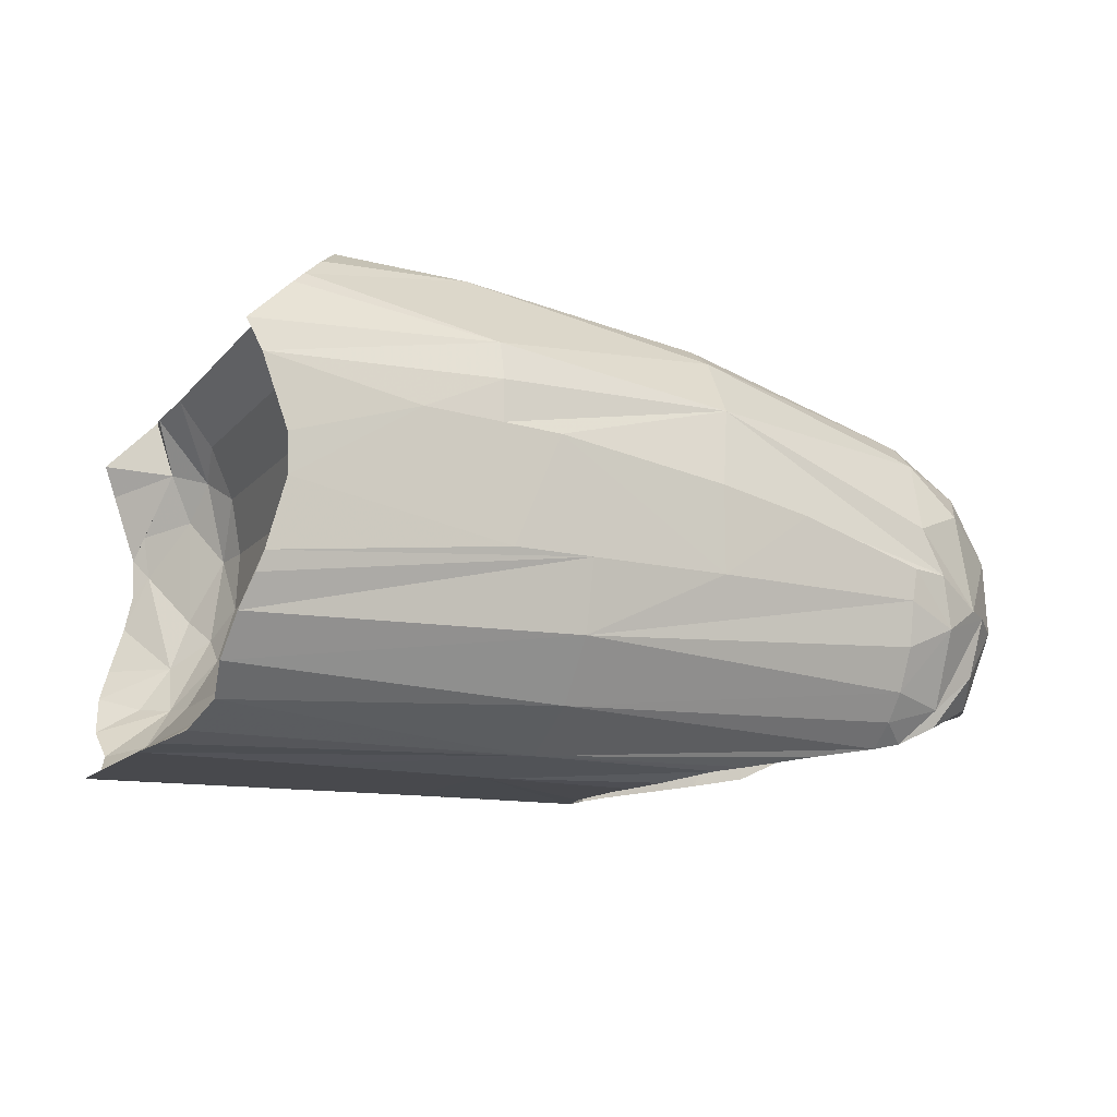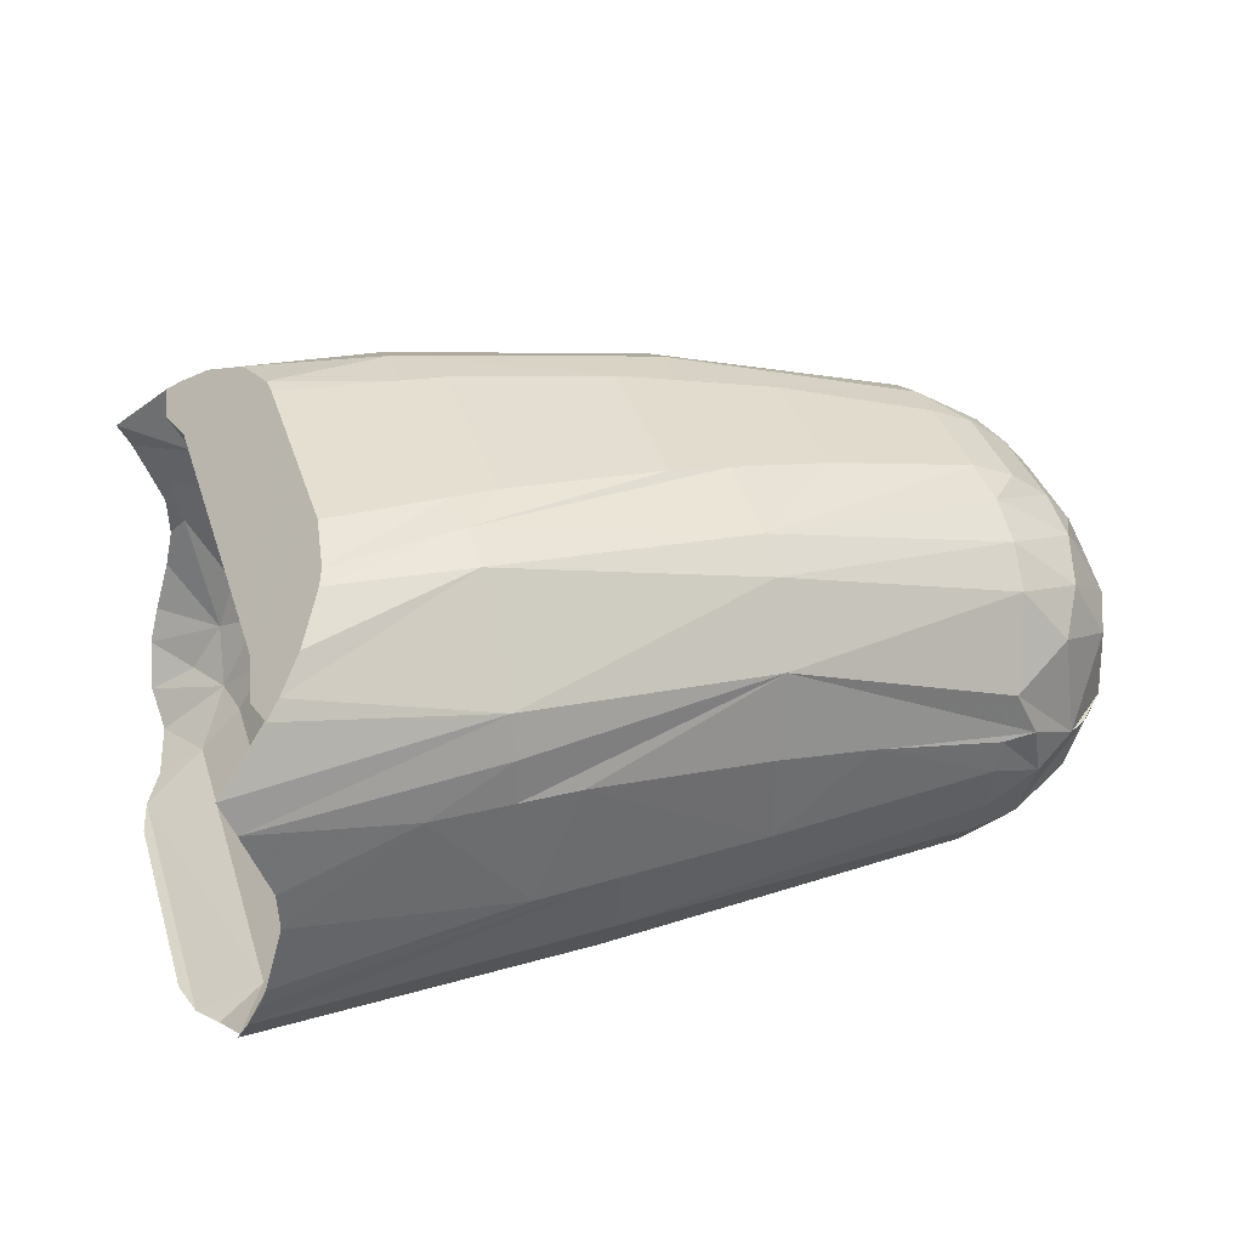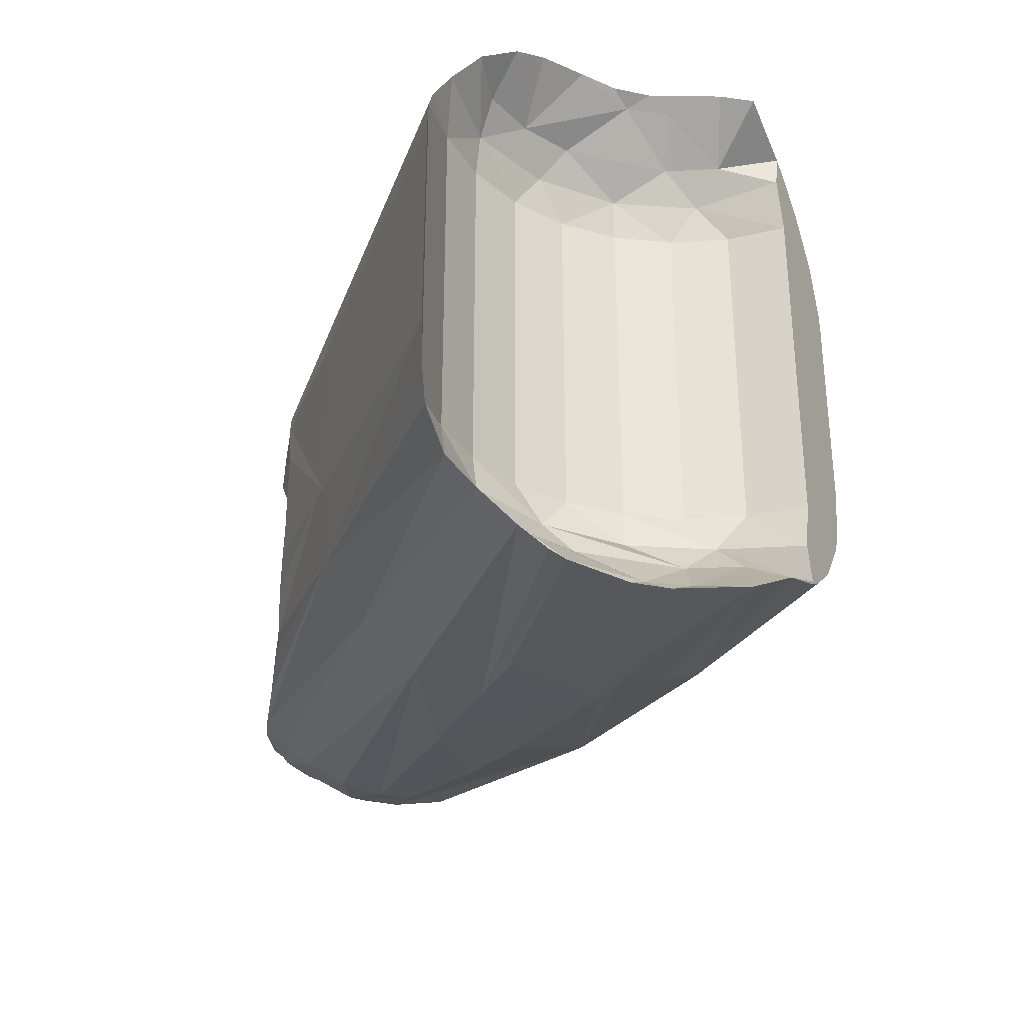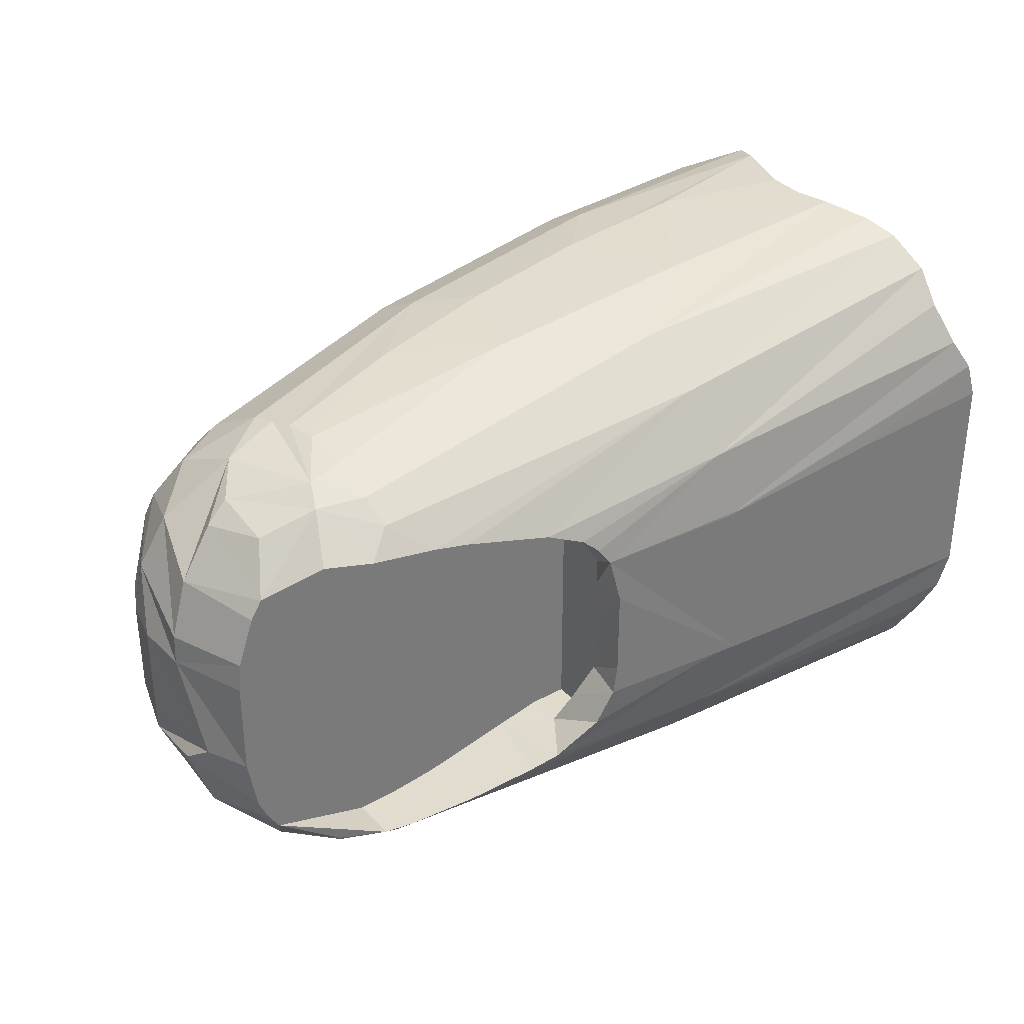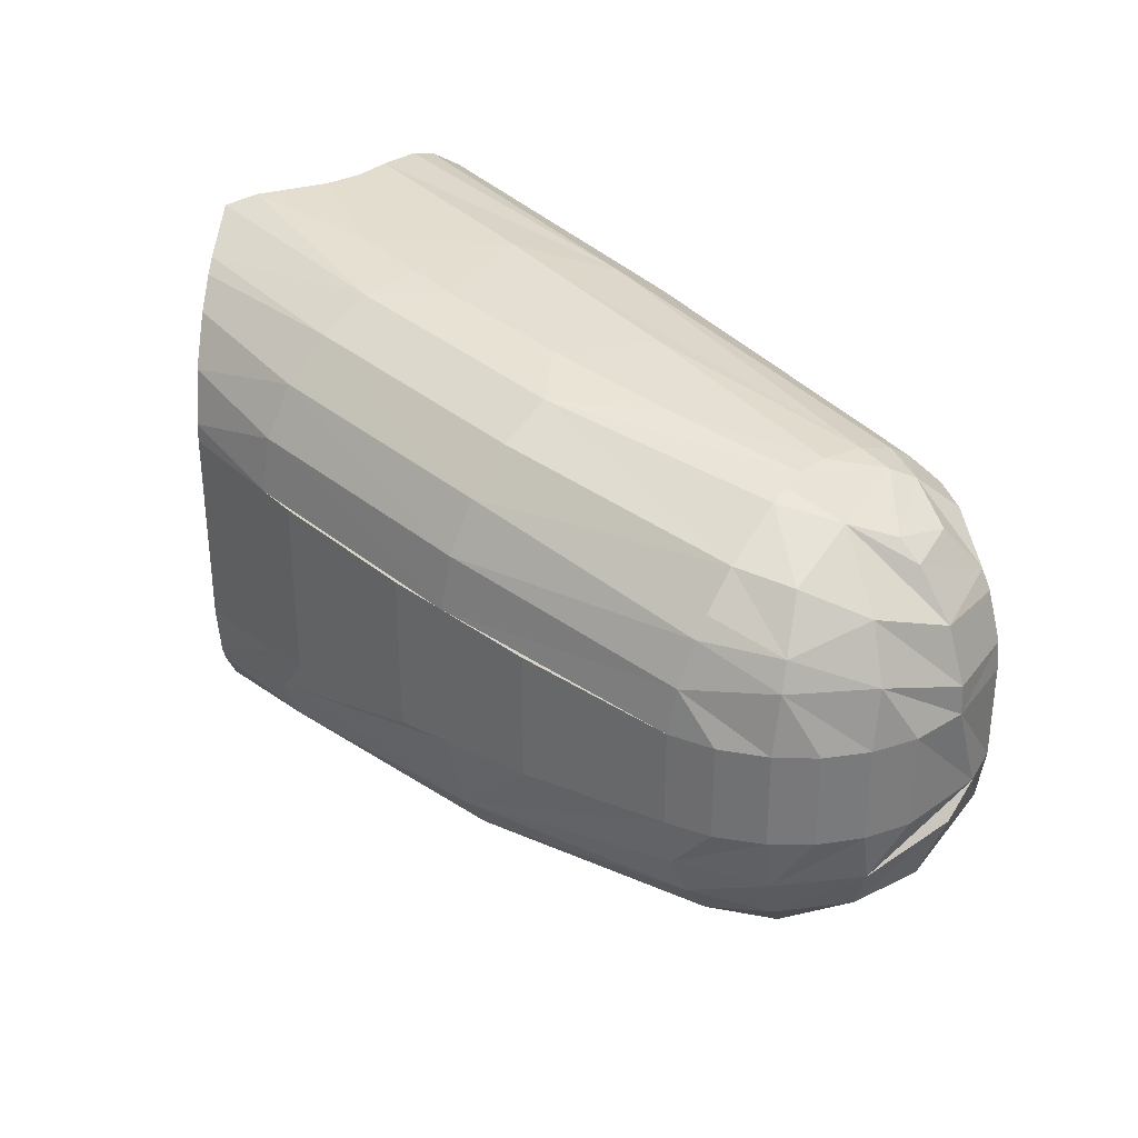
<metadata>
{"format":"obj","ext":"obj","renderer":"f3d","projection":"perspective","resolution":1024,"background":"white","views":[{"elev":-12.2,"azim":-23.5,"up":"+Z"},{"elev":37.5,"azim":-17.0,"up":"+Z"},{"elev":-31.0,"azim":-108.7,"up":"+Y"},{"elev":33.8,"azim":144.5,"up":"+Y"},{"elev":32.4,"azim":52.1,"up":"+Y"}]}
</metadata>
<code>
v 1.652 -0.5254 -0.01001
v 1.785 -0.4533 -0.05245
v 1.785 -0.4267 -0.05245
v 1.785 -0.4267 -0.04161
v 1.669 -0.5113 -0.0101
v 1.669 -0.3687 -0.0101
v 1.779 -0.3618 0.03087
v 1.664 -0.5237 0.02135
v 1.664 -0.3563 0.02135
v 1.873 -0.505 -0.005322
v 1.721 -0.5219 0.04989
v 1.683 -0.3784 0.02375
v 1.683 -0.5016 0.02375
v 1.892 -0.4082 0.04562
v 1.892 -0.4259 0.04882
v 1.657 -0.3528 0.00434
v 1.797 -0.3858 0.07211
v 1.732 -0.4676 0.09169
v 1.657 -0.3899 -0.03817
v 1.657 -0.4901 -0.03817
v 1.888 -0.4846 0.04018
v 1.857 -0.5091 0.00155
v 1.857 -0.3709 0.00155
v 1.837 -0.4881 -0.02477
v 1.837 -0.3919 -0.02477
v 1.745 -0.3928 -0.0477
v 1.869 -0.5069 0.01046
v 1.805 -0.4814 -0.04848
v 1.802 -0.3993 -0.02429
v 1.697 -0.3551 0.03875
v 1.697 -0.5249 0.03875
v 1.746 -0.375 -0.0358
v 1.891 -0.4817 -0.02554
v 1.675 -0.5113 0.005342
v 1.675 -0.3687 0.005342
v 1.684 -0.4869 0.09151
v 1.674 -0.3748 0.08219
v 1.732 -0.4124 0.09169
v 1.857 -0.5074 -0.01218
v 1.857 -0.3726 -0.01218
v 1.819 -0.3661 0.02254
v 1.844 -0.3909 -0.04188
v 1.9 -0.4259 0.03898
v 1.9 -0.4541 0.03898
v 1.85 -0.4895 -0.02495
v 1.85 -0.3905 -0.02495
v 1.652 -0.3535 0.04787
v 1.652 -0.5265 0.04787
v 1.72 -0.5232 0.03735
v 1.682 -0.4901 0.04198
v 1.682 -0.3899 0.04198
v 1.878 -0.3765 0.01337
v 1.736 -0.4668 -0.05177
v 1.736 -0.4132 -0.05177
v 1.899 -0.484 0.02082
v 1.824 -0.4595 0.07651
v 1.824 -0.4205 0.07651
v 1.87 -0.4811 0.05591
v 1.87 -0.3989 0.05591
v 1.885 -0.3852 -0.01571
v 1.72 -0.4116 0.0923
v 1.748 -0.3632 -0.01797
v 1.897 -0.3931 0.02018
v 1.89 -0.4957 0.0007014
v 1.875 -0.49 -0.03288
v 1.797 -0.4858 0.07712
v 1.785 -0.44 -0.04245
v 1.785 -0.4 -0.03453
v 1.785 -0.48 -0.03453
v 1.785 -0.4 -0.02405
v 1.785 -0.48 -0.02405
v 1.785 -0.4196 -0.04044
v 1.785 -0.4604 -0.04044
v 1.675 -0.4901 0.0582
v 1.675 -0.3899 0.0582
v 1.686 -0.4705 0.09394
v 1.686 -0.4095 0.09394
v 1.667 -0.5127 0.07536
v 1.855 -0.3832 -0.03331
v 1.855 -0.4968 -0.03331
v 1.663 -0.364 0.07143
v 1.721 -0.3946 0.08989
v 1.652 -0.3545 -0.009995
v 1.721 -0.4806 0.09121
v 1.662 -0.5237 0.03455
v 1.662 -0.3563 0.03455
v 1.891 -0.3983 -0.02554
v 1.898 -0.47 -0.02562
v 1.793 -0.4068 -0.05128
v 1.639 -0.3964 -0.04936
v 1.895 -0.4764 -0.02558
v 1.743 -0.4662 -0.05186
v 1.859 -0.3711 0.0113
v 1.859 -0.5089 0.0113
v 1.724 -0.523 0.003408
v 1.724 -0.357 0.003408
v 1.748 -0.5208 0.003069
v 1.881 -0.4543 0.05791
v 1.881 -0.4257 0.05791
v 1.908 -0.4173 -0.002952
v 1.819 -0.5139 0.02254
v 1.867 -0.3834 0.0422
v 1.887 -0.4927 -0.01721
v 1.738 -0.5219 0.03628
v 1.738 -0.3581 0.03628
v 1.679 -0.5016 -0.002063
v 1.679 -0.3784 -0.002063
v 1.795 -0.4622 0.0824
v 1.789 -0.412 -0.05216
v 1.674 -0.5052 0.08219
v 1.791 -0.4093 -0.03795
v 1.884 -0.5004 0.001858
v 1.869 -0.4866 0.05173
v 1.869 -0.3934 0.05173
v 1.881 -0.4966 0.03171
v 1.667 -0.5113 0.05306
v 1.667 -0.3687 0.05306
v 1.722 -0.3672 0.06991
v 1.667 -0.5016 -0.02505
v 1.667 -0.3784 -0.02505
v 1.663 -0.516 0.0715
v 1.795 -0.3738 0.06018
v 1.791 -0.4707 -0.03794
v 1.791 -0.363 0.002478
v 1.791 -0.517 0.002478
v 1.794 -0.5113 0.05192
v 1.875 -0.39 -0.03287
v 1.748 -0.3592 0.003069
v 1.906 -0.426 0.02675
v 1.906 -0.454 0.02675
v 1.682 -0.3883 0.08983
v 1.866 -0.375 -0.01344
v 1.798 -0.4024 -0.05003
v 1.793 -0.3659 0.04526
v 1.895 -0.4036 -0.02558
v 1.854 -0.4898 -0.04042
v 1.814 -0.4837 -0.04709
v 1.909 -0.426 -0.003185
v 1.743 -0.4138 -0.05186
v 1.66 -0.5113 -0.02369
v 1.66 -0.3687 -0.02369
v 1.685 -0.3899 0.02452
v 1.685 -0.4901 0.02452
v 1.797 -0.4961 0.07063
v 1.883 -0.3858 0.03384
v 1.834 -0.4878 -0.04359
v 1.684 -0.3899 0.006818
v 1.684 -0.4901 0.006818
v 1.861 -0.3722 0.0179
v 1.9 -0.4174 -0.02565
v 1.664 -0.3899 0.07229
v 1.664 -0.4901 0.07229
v 1.778 -0.4639 0.08588
v 1.644 -0.493 -0.04658
v 1.677 -0.5016 0.04909
v 1.677 -0.3784 0.04909
v 1.87 -0.4118 0.06138
v 1.87 -0.4682 0.06138
v 1.9 -0.426 -0.02566
v 1.9 -0.454 -0.02566
v 1.9 -0.4839 -0.001272
v 1.778 -0.4161 0.08588
v 1.872 -0.4952 -0.02845
v 1.644 -0.387 -0.04658
v 1.909 -0.4261 0.01348
v 1.909 -0.4539 0.01348
v 1.809 -0.3974 -0.02439
v 1.809 -0.4826 -0.02439
v 1.809 -0.3974 -0.04782
v 1.639 -0.4844 -0.0492
v 1.886 -0.381 0.001519
v 1.87 -0.3788 -0.0207
v 1.868 -0.4922 0.04755
v 1.649 -0.522 -0.01953
v 1.72 -0.3568 0.03735
v 1.722 -0.3794 0.08206
v 1.647 -0.5144 -0.03126
v 1.682 -0.4919 0.08975
v 1.856 -0.3777 -0.02504
v 1.856 -0.5023 -0.02504
v 1.66 -0.527 0.01562
v 1.66 -0.353 0.01562
v 1.905 -0.4696 0.0234
v 1.869 -0.4544 0.06362
v 1.869 -0.4256 0.06362
v 1.795 -0.4178 0.08241
v 1.667 -0.3672 0.07529
v 1.686 -0.4039 0.09367
v 1.647 -0.3656 -0.03126
v 1.721 -0.4922 0.08711
v 1.648 -0.3559 0.05723
v 1.648 -0.5241 0.05723
v 1.792 -0.4721 -0.05151
v 1.906 -0.454 -0.01342
v 1.721 -0.3594 0.05463
v 1.834 -0.3922 -0.04359
v 1.674 -0.5113 0.03792
v 1.674 -0.3687 0.03792
v 1.67 -0.3899 -0.02543
v 1.67 -0.4901 -0.02543
v 1.746 -0.505 -0.0358
v 1.892 -0.4541 0.04873
v 1.636 -0.407 -0.05037
v 1.636 -0.473 -0.05037
v 1.796 -0.4 -0.03468
v 1.796 -0.48 -0.03468
v 1.796 -0.48 -0.0242
v 1.745 -0.4872 -0.0477
v 1.905 -0.4087 0.02327
v 1.903 -0.4007 -0.001713
v 1.892 -0.4701 0.04605
v 1.863 -0.5066 0.0245
v 1.863 -0.3734 0.0245
v 1.786 -0.462 -0.05247
v 1.661 -0.3749 0.06949
v 1.661 -0.5051 0.06949
v 1.796 -0.4009 0.07991
v 1.862 -0.49 -0.03865
v 1.862 -0.39 -0.03865
v 1.862 -0.39 -0.02513
v 1.862 -0.49 -0.02513
v 1.648 -0.5051 -0.03983
v 1.648 -0.3749 -0.03982
v 1.679 -0.3899 -0.01015
v 1.679 -0.4901 -0.01015
v 1.748 -0.5168 -0.01797
v 1.686 -0.4704 -0.05107
v 1.686 -0.4096 -0.05107
v 1.722 -0.5178 0.06147
v 1.79 -0.517 0.02845
v 1.72 -0.4684 0.09229
v 1.649 -0.358 -0.01951
v 1.908 -0.4618 -0.0031
v 1.654 -0.5266 -0.004319
v 1.659 -0.3529 0.02717
v 1.659 -0.5271 0.02717
v 1.89 -0.4 0.04253
v 1.893 -0.3866 0.0002914
f 185 57 184
f 56 184 57
f 57 162 56
f 153 56 162
f 162 38 153
f 18 153 38
f 38 77 18
f 76 18 77
f 159 138 160
f 194 160 138
f 138 165 194
f 166 194 165
f 165 129 166
f 130 166 129
f 129 43 130
f 44 130 43
f 43 15 44
f 202 44 15
f 15 99 202
f 98 202 99
f 99 185 98
f 184 98 185
f 236 181 31
f 95 31 181
f 234 95 181
f 104 31 95
f 125 230 104
f 95 125 104
f 101 230 125
f 125 22 101
f 94 101 22
f 41 93 23
f 23 124 41
f 7 41 124
f 96 105 7
f 124 96 7
f 30 105 96
f 16 182 30
f 96 16 30
f 30 182 235
f 47 175 30
f 235 47 30
f 134 213 93
f 134 93 41
f 7 134 41
f 195 175 47
f 195 134 7
f 195 7 105
f 175 195 105
f 47 191 195
f 102 213 134
f 134 122 102
f 122 134 195
f 195 118 122
f 195 191 81
f 118 195 81
f 122 17 102
f 17 122 118
f 118 176 17
f 118 81 187
f 118 187 37
f 176 118 37
f 59 102 17
f 17 217 59
f 217 17 176
f 176 37 131
f 82 176 131
f 176 82 217
f 131 188 82
f 157 59 217
f 186 217 82
f 186 57 185
f 186 185 157
f 217 186 157
f 61 38 162
f 61 162 186
f 82 61 186
f 61 82 188
f 188 77 61
f 93 132 23
f 149 132 93
f 40 23 132
f 149 52 132
f 149 213 52
f 179 40 132
f 171 132 52
f 132 172 179
f 172 132 171
f 213 145 52
f 213 102 145
f 171 60 172
f 238 171 52
f 171 238 60
f 79 179 172
f 60 87 172
f 87 60 238
f 172 87 127
f 219 172 127
f 172 219 79
f 210 238 52
f 238 210 87
f 63 52 145
f 52 63 210
f 145 237 63
f 237 145 102
f 79 219 42
f 102 114 237
f 135 87 210
f 114 59 237
f 150 135 210
f 100 210 63
f 210 100 150
f 63 209 100
f 209 63 237
f 237 14 209
f 14 237 59
f 59 157 14
f 100 209 138
f 100 138 150
f 165 138 209
f 209 129 165
f 129 209 14
f 159 150 138
f 43 129 14
f 14 15 43
f 15 14 157
f 99 15 157
f 157 185 99
f 90 139 54
f 90 54 228
f 203 90 228
f 26 133 89
f 26 89 109
f 139 26 109
f 139 90 164
f 26 139 164
f 169 133 26
f 164 223 26
f 32 42 196
f 32 196 169
f 26 32 169
f 26 223 189
f 32 26 189
f 79 42 32
f 32 189 232
f 62 32 232
f 62 179 79
f 32 62 79
f 40 179 62
f 62 128 40
f 62 232 83
f 62 83 16
f 62 16 96
f 128 62 96
f 40 128 124
f 23 40 124
f 101 94 230
f 48 236 31
f 126 49 104
f 126 104 230
f 230 94 27
f 126 230 27
f 11 48 31
f 49 11 31
f 11 49 126
f 27 212 126
f 229 192 48
f 11 229 48
f 229 11 126
f 212 173 126
f 144 126 173
f 126 144 229
f 229 121 192
f 78 121 229
f 173 113 144
f 190 229 144
f 229 190 78
f 110 78 190
f 144 66 190
f 144 113 58
f 66 144 58
f 178 110 190
f 66 58 158
f 84 36 178
f 190 84 178
f 84 190 66
f 66 158 184
f 66 184 56
f 108 66 56
f 66 108 84
f 84 231 36
f 84 108 153
f 84 153 18
f 231 84 18
f 76 36 231
f 10 94 22
f 27 94 10
f 22 39 10
f 112 27 10
f 212 27 112
f 39 180 10
f 163 10 180
f 64 10 163
f 10 64 112
f 115 212 112
f 173 212 115
f 103 64 163
f 180 80 163
f 161 64 103
f 64 161 112
f 55 112 161
f 112 55 115
f 21 115 55
f 115 21 173
f 65 33 103
f 218 65 103
f 163 218 103
f 218 163 80
f 103 33 161
f 136 218 80
f 113 173 21
f 33 91 161
f 21 58 113
f 161 233 55
f 233 161 91
f 55 183 21
f 183 55 233
f 91 88 233
f 211 21 183
f 21 211 58
f 158 58 211
f 233 194 183
f 194 233 88
f 183 194 166
f 130 183 166
f 183 130 211
f 88 160 194
f 211 130 44
f 202 211 44
f 211 202 158
f 158 202 98
f 184 158 98
f 92 214 193
f 92 193 28
f 208 92 28
f 208 154 170
f 208 170 204
f 208 204 227
f 208 227 53
f 92 208 53
f 222 154 208
f 201 177 222
f 208 201 222
f 208 28 137
f 208 137 146
f 208 146 136
f 201 208 136
f 136 80 201
f 201 80 180
f 226 201 180
f 226 174 177
f 201 226 177
f 180 39 226
f 97 234 1
f 97 1 174
f 226 97 174
f 226 39 22
f 226 22 125
f 97 226 125
f 234 97 95
f 192 121 78
f 121 192 78
f 121 78 110
f 216 121 110
f 216 110 178
f 152 216 178
f 178 36 152
f 152 36 76
f 152 76 77
f 152 77 188
f 151 152 188
f 188 131 151
f 151 131 37
f 215 151 37
f 215 37 187
f 81 215 187
f 70 29 71
f 207 71 29
f 29 167 207
f 168 207 167
f 167 25 168
f 24 168 25
f 25 46 24
f 45 24 46
f 46 220 45
f 221 45 220
f 220 87 221
f 33 221 87
f 87 135 33
f 91 33 135
f 135 150 91
f 88 91 150
f 150 159 88
f 160 88 159
f 203 228 204
f 227 204 228
f 228 54 227
f 53 227 54
f 109 3 53
f 54 109 53
f 53 3 2
f 53 2 214
f 24 146 168
f 168 146 137
f 73 214 2
f 67 73 2
f 123 193 214
f 73 123 214
f 206 28 193
f 123 206 193
f 207 168 206
f 28 206 168
f 137 28 168
f 4 67 3
f 2 3 67
f 169 167 29
f 169 29 205
f 133 169 205
f 111 89 133
f 205 111 133
f 109 89 111
f 111 72 109
f 72 4 109
f 3 109 4
f 169 196 25
f 167 169 25
f 46 42 219
f 220 46 219
f 46 25 42
f 196 42 25
f 220 219 127
f 220 127 87
f 33 65 218
f 221 33 218
f 136 146 24
f 24 45 136
f 221 218 136
f 45 221 136
f 206 69 207
f 71 207 69
f 68 205 70
f 29 70 205
f 69 206 123
f 69 123 73
f 72 67 4
f 72 111 205
f 68 72 205
f 71 73 67
f 71 67 72
f 71 72 68
f 70 71 68
f 69 73 71
f 170 90 203
f 204 170 203
f 170 20 90
f 19 90 20
f 20 200 19
f 199 19 200
f 200 225 199
f 224 199 225
f 225 148 224
f 147 224 148
f 148 143 147
f 142 147 143
f 143 50 142
f 51 142 50
f 50 74 51
f 75 51 74
f 74 152 75
f 151 75 152
f 140 177 174
f 174 5 140
f 34 5 8
f 197 34 8
f 8 85 197
f 85 116 197
f 121 116 192
f 191 117 81
f 117 86 198
f 86 9 198
f 35 198 9
f 6 35 9
f 6 232 141
f 141 232 189
f 81 117 215
f 156 75 151
f 156 151 215
f 156 215 117
f 51 75 156
f 117 198 156
f 12 142 51
f 156 12 51
f 12 156 198
f 147 142 12
f 12 107 147
f 12 198 35
f 107 12 35
f 224 147 107
f 35 6 107
f 120 199 224
f 107 120 224
f 120 107 6
f 6 141 120
f 19 199 120
f 120 223 19
f 120 141 189
f 120 189 223
f 19 223 164
f 90 19 164
f 154 222 20
f 20 170 154
f 222 177 140
f 119 222 140
f 222 119 20
f 200 20 119
f 140 5 119
f 106 225 200
f 119 106 200
f 106 119 5
f 5 34 106
f 148 225 106
f 106 34 197
f 13 106 197
f 106 13 148
f 143 148 13
f 155 50 143
f 13 155 143
f 155 13 197
f 197 116 155
f 74 50 155
f 155 216 74
f 155 116 121
f 155 121 216
f 152 74 216
f 174 1 234
f 5 174 234
f 8 5 234
f 234 181 8
f 181 236 8
f 85 8 236
f 85 236 48
f 116 85 48
f 116 48 192
f 117 191 47
f 117 47 235
f 86 117 235
f 9 86 235
f 235 182 9
f 182 16 9
f 6 9 16
f 6 16 83
f 6 83 232
f 162 57 186
f 56 153 108
f 77 38 61
f 18 76 231
f 31 104 49
f 125 95 97
f 96 124 128
f 105 30 175
f 93 213 102
f 59 157 185
f 149 93 102
f 213 149 102
f 114 102 59
f 157 59 185
f 54 139 109
f 214 92 53

</code>
